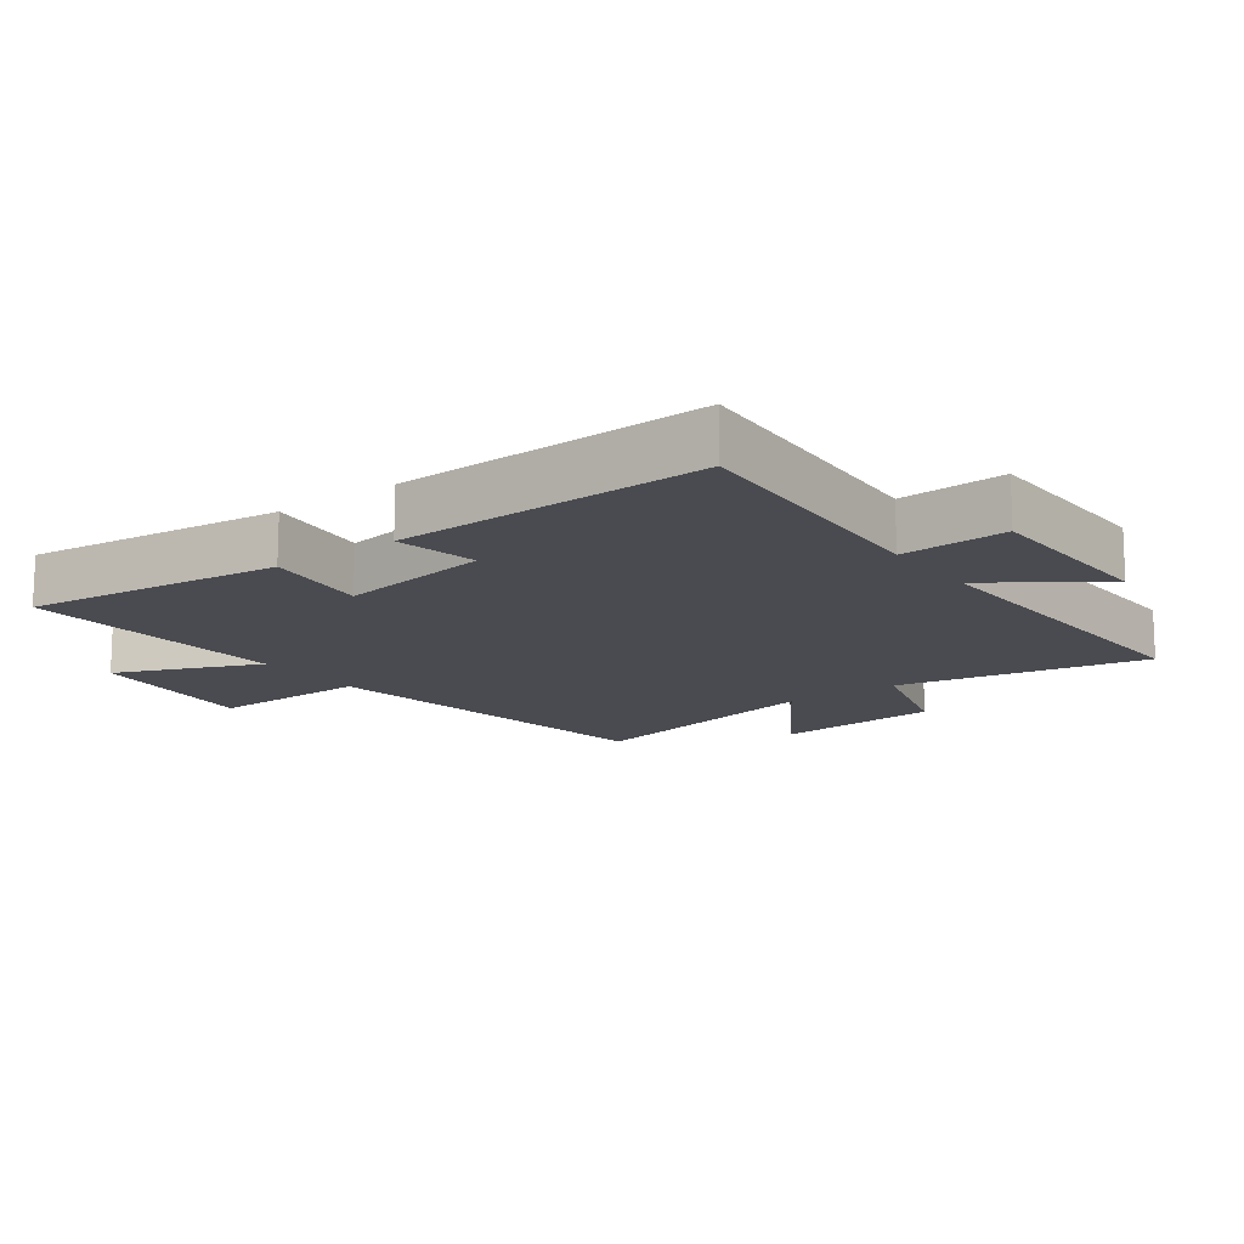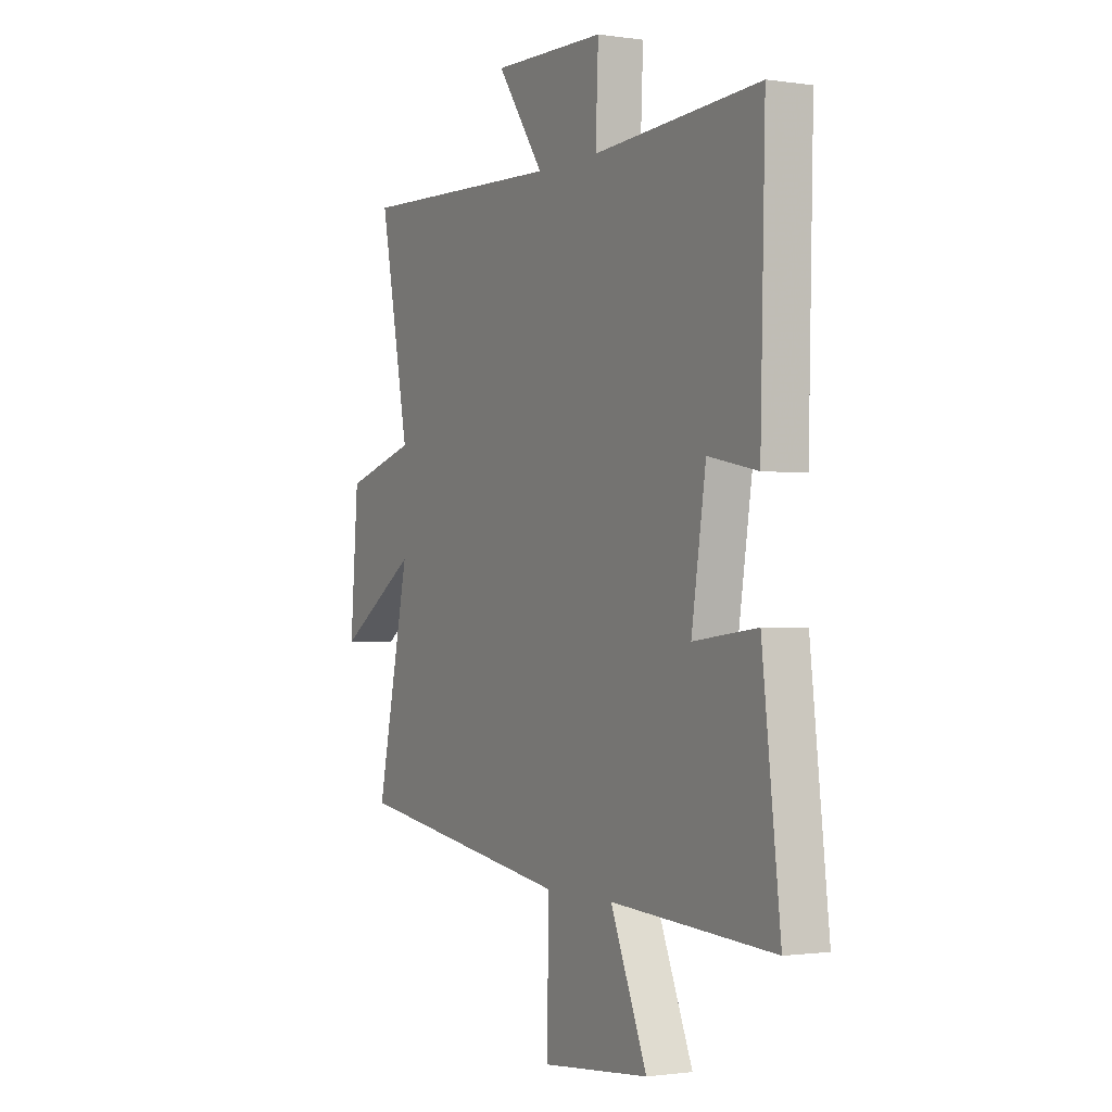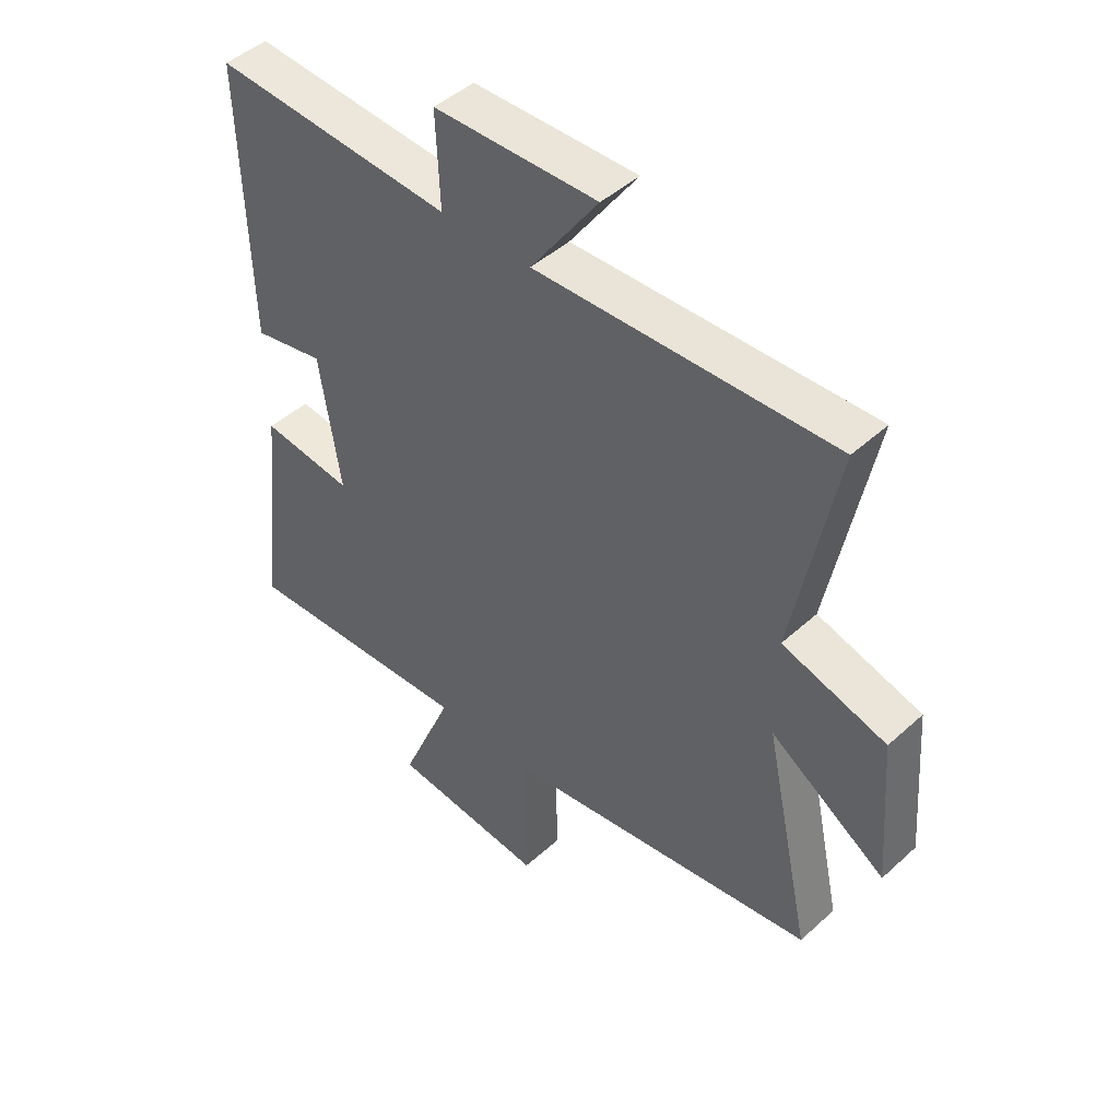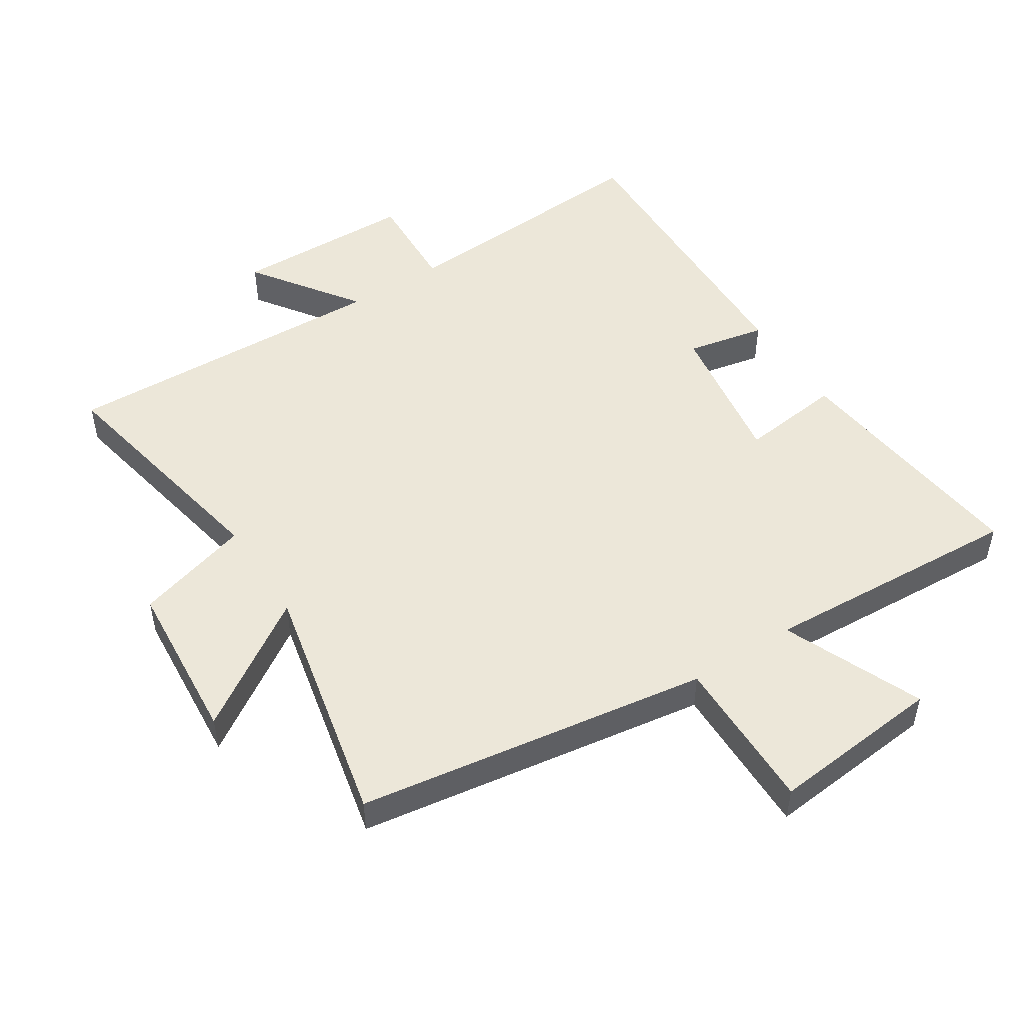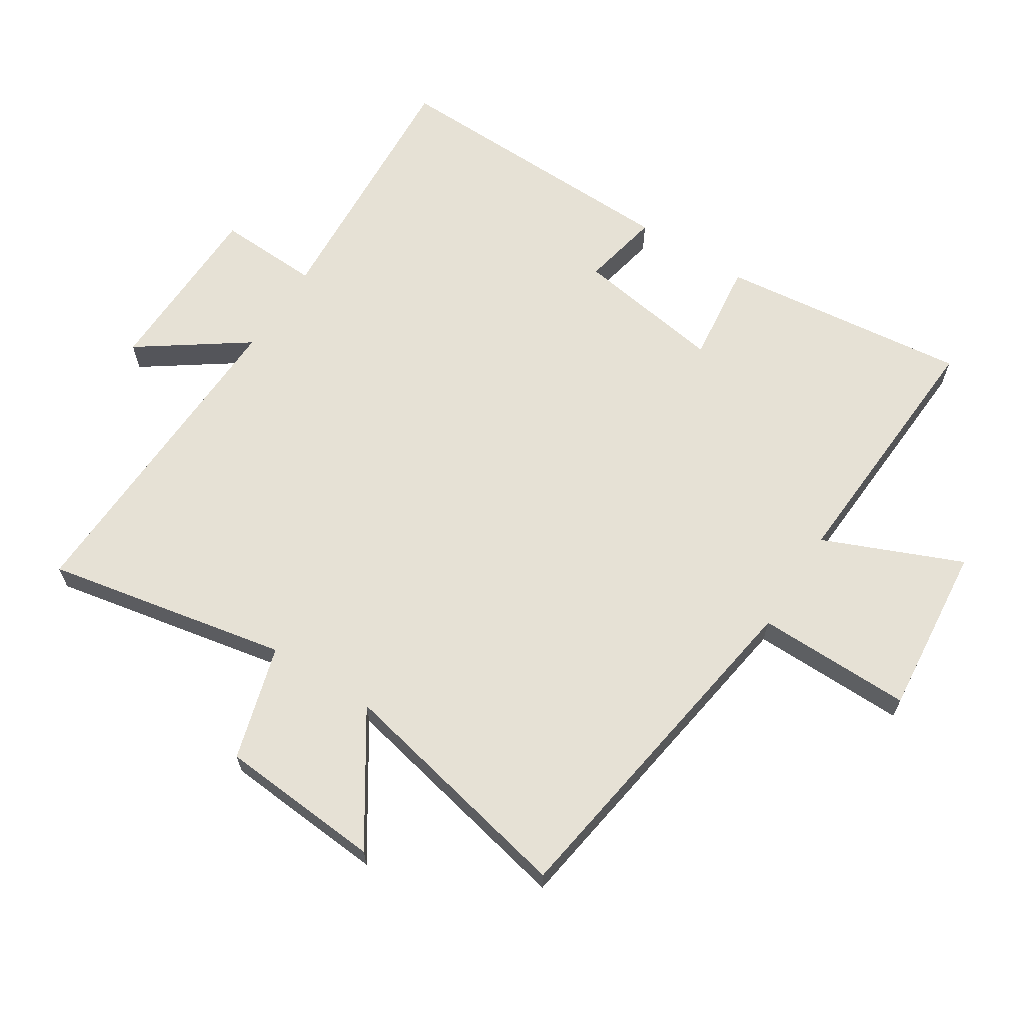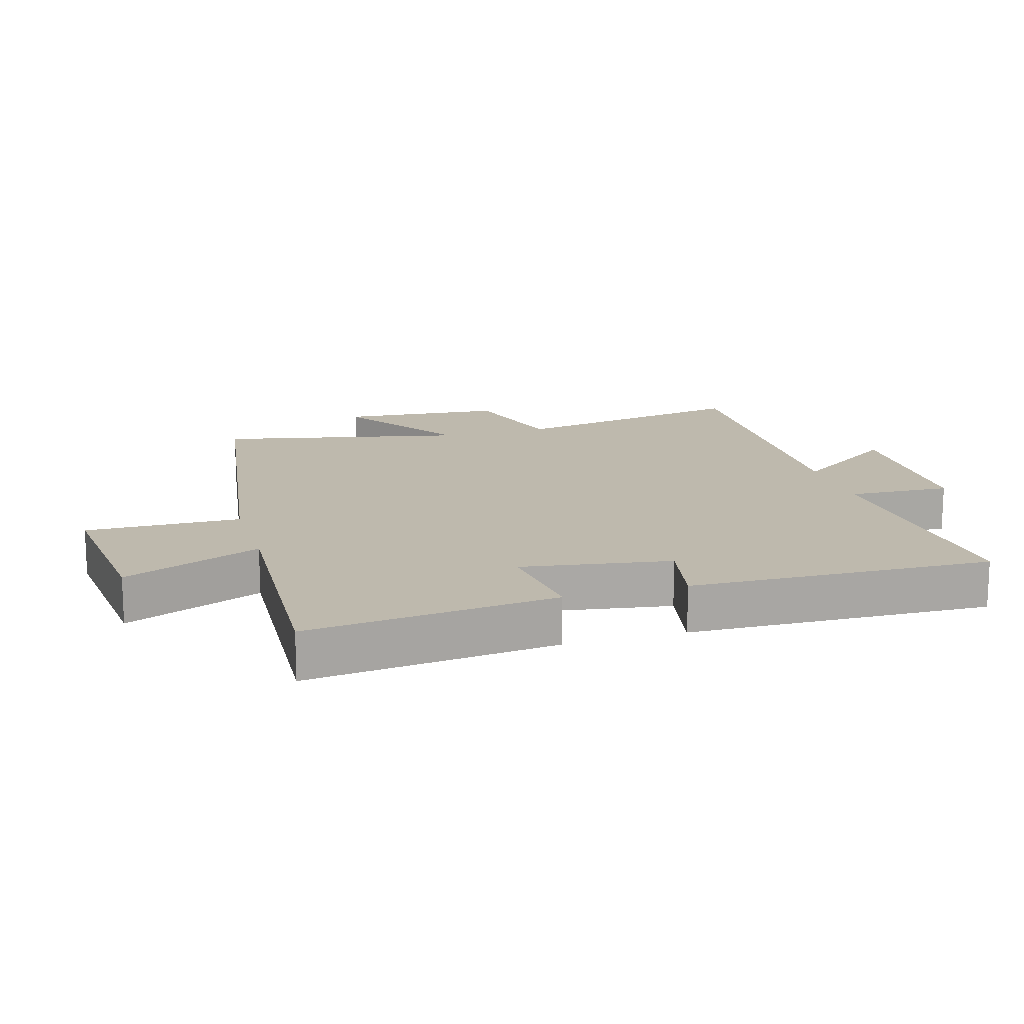
<metadata>
{"format":"obj","ext":"obj","renderer":"f3d","projection":"perspective","resolution":1024,"background":"white","views":[{"elev":-14.4,"azim":-53.6,"up":"+Y"},{"elev":-1.1,"azim":-118.7,"up":"+Z"},{"elev":46.0,"azim":44.0,"up":"+Z"},{"elev":50.0,"azim":147.2,"up":"+Y"},{"elev":64.7,"azim":122.6,"up":"+Y"},{"elev":15.3,"azim":-106.4,"up":"+Y"}]}
</metadata>
<code>
v 0.582 0.07 -0.417
v 0.035 0.07 -0.5
v 0.038 0.07 -0.742
v -0.23 0.07 -0.716
v -0.139 0.07 -0.5
v -0.545 0.07 -0.523
v -0.5 0.07 -0.134
v -0.341 0.07 -0.153
v -0.377 0.07 0.079
v -0.5 0.07 0.054
v -0.512 0.07 0.526
v -0.098 0.07 0.5
v -0.105 0.07 0.66
v 0.177 0.07 0.666
v 0.06 0.07 0.5
v 0.574 0.07 0.518
v 0.5 0.07 0.14
v 0.679 0.07 0.088
v 0.699 0.07 -0.166
v 0.5 0.07 -0.036
v 0.582 0 -0.417
v 0.035 0 -0.5
v 0.038 0 -0.742
v -0.23 0 -0.716
v -0.139 0 -0.5
v -0.545 0 -0.523
v -0.5 0 -0.134
v -0.341 0 -0.153
v -0.377 0 0.079
v -0.5 0 0.054
v -0.512 0 0.526
v -0.098 0 0.5
v -0.105 0 0.66
v 0.177 0 0.666
v 0.06 0 0.5
v 0.574 0 0.518
v 0.5 0 0.14
v 0.679 0 0.088
v 0.699 0 -0.166
v 0.5 0 -0.036
f 17 18 19 20
f 15 16 17
f 15 17 20
f 12 13 14 15
f 12 15 20 1
f 9 10 11 12
f 8 9 12 1
f 5 6 7 8
f 2 3 4 5
f 1 2 5 8
f 40 39 38 37
f 37 36 35
f 40 37 35
f 35 34 33 32
f 21 40 35 32
f 32 31 30 29
f 21 32 29 28
f 28 27 26 25
f 25 24 23 22
f 28 25 22 21
f 1 21 22 2
f 2 22 23 3
f 3 23 24 4
f 4 24 25 5
f 5 25 26 6
f 6 26 27 7
f 7 27 28 8
f 8 28 29 9
f 9 29 30 10
f 10 30 31 11
f 11 31 32 12
f 12 32 33 13
f 13 33 34 14
f 14 34 35 15
f 15 35 36 16
f 16 36 37 17
f 17 37 38 18
f 18 38 39 19
f 19 39 40 20
f 20 40 21 1

</code>
